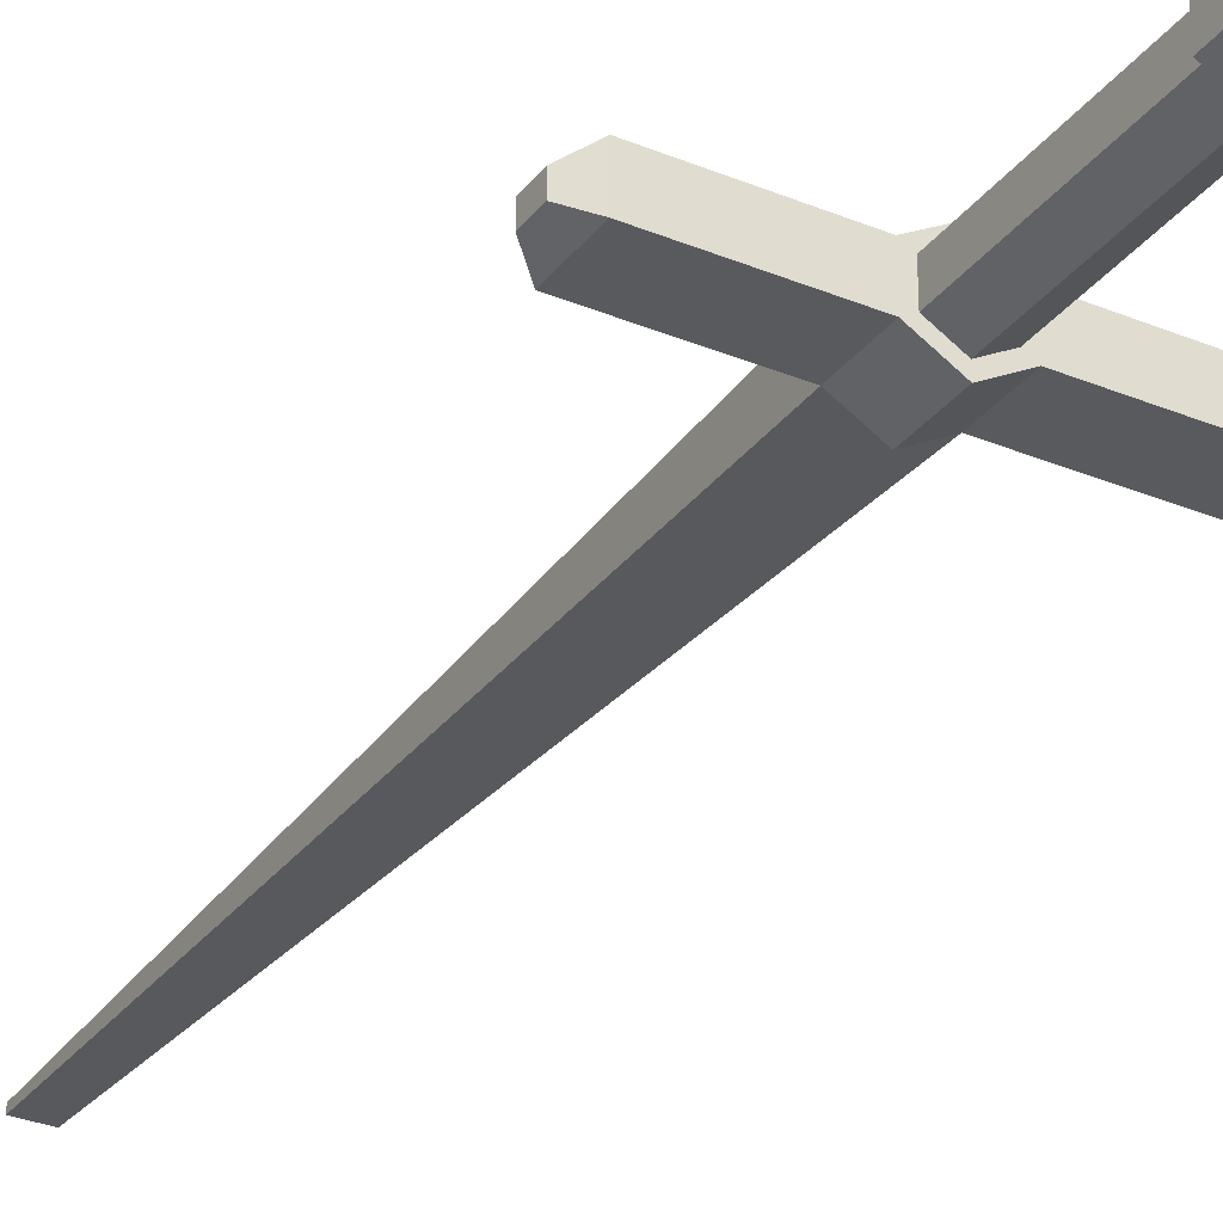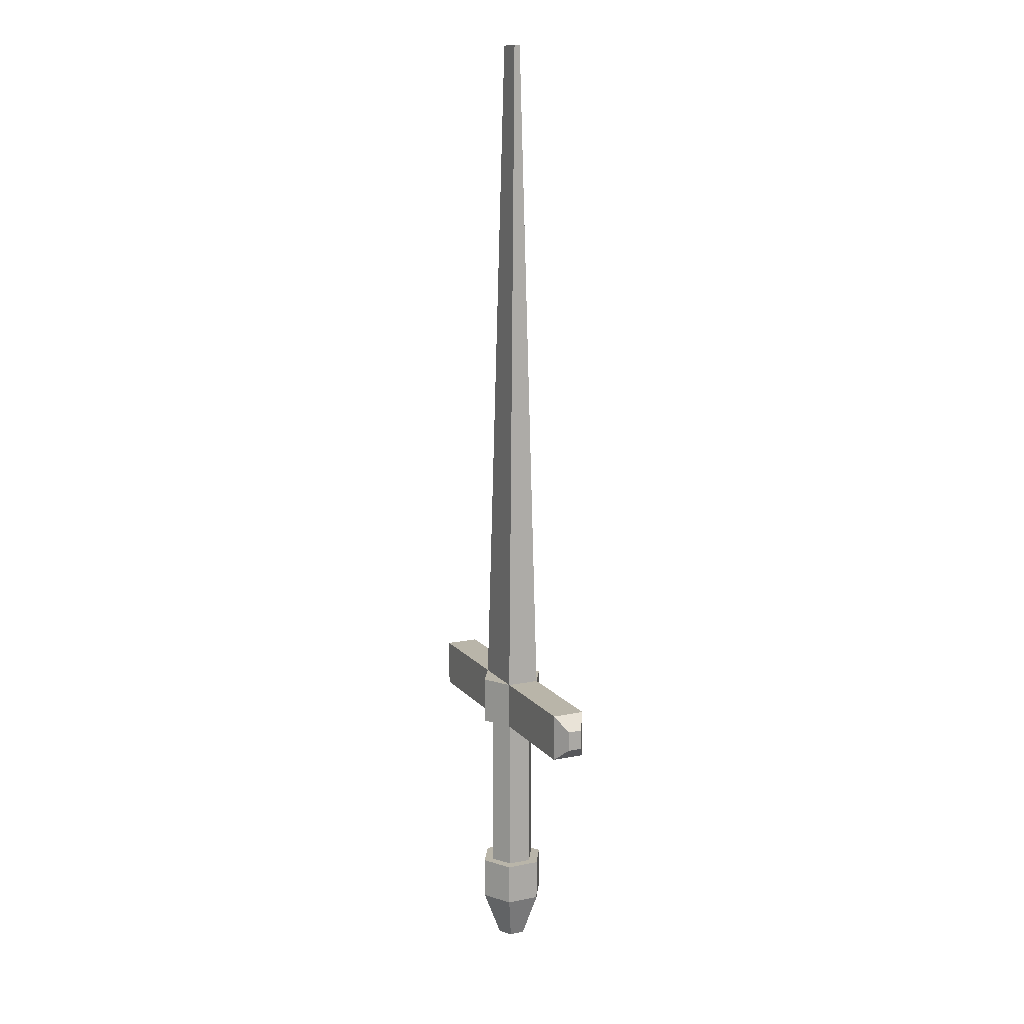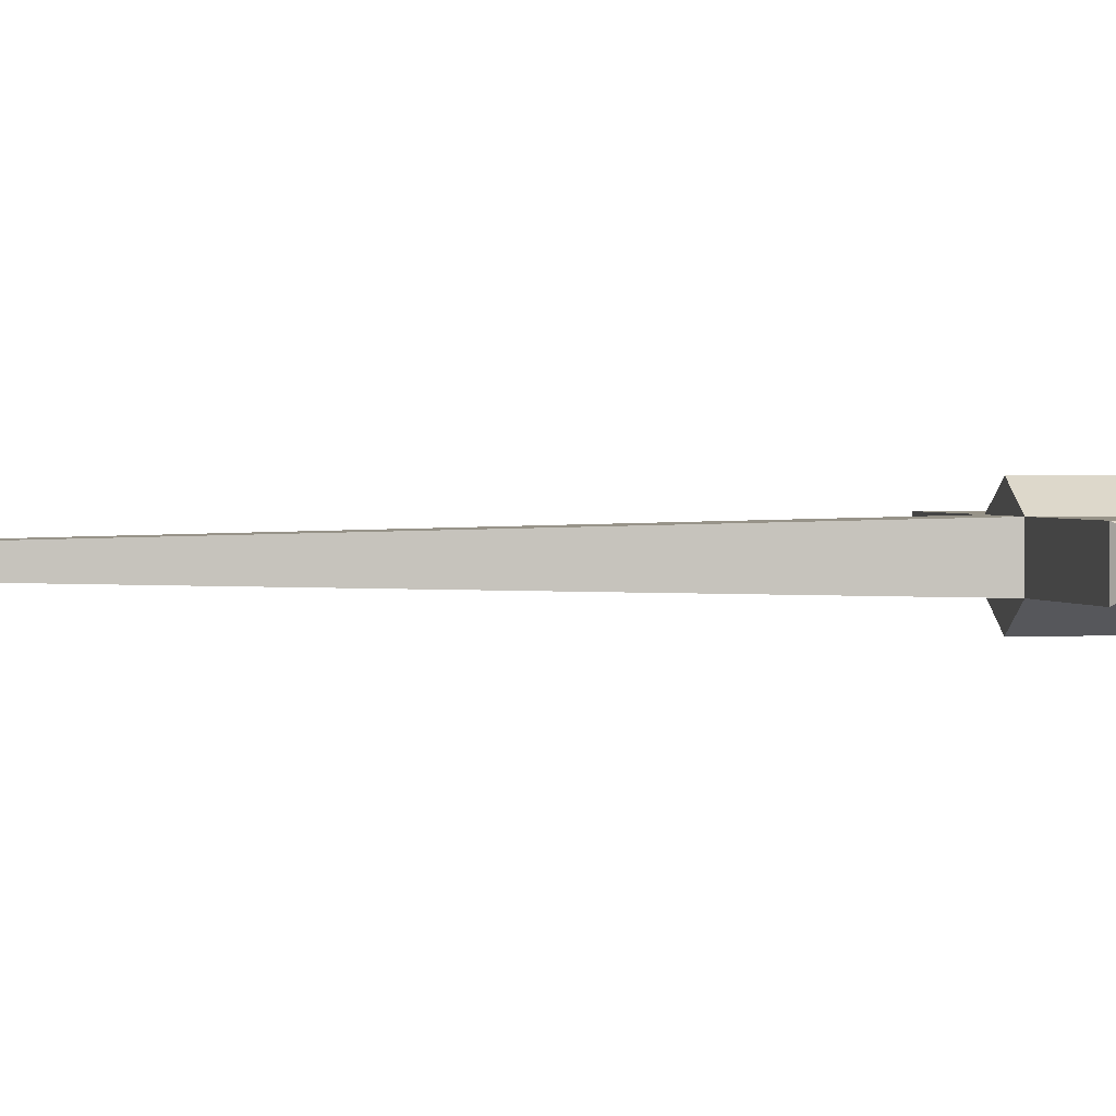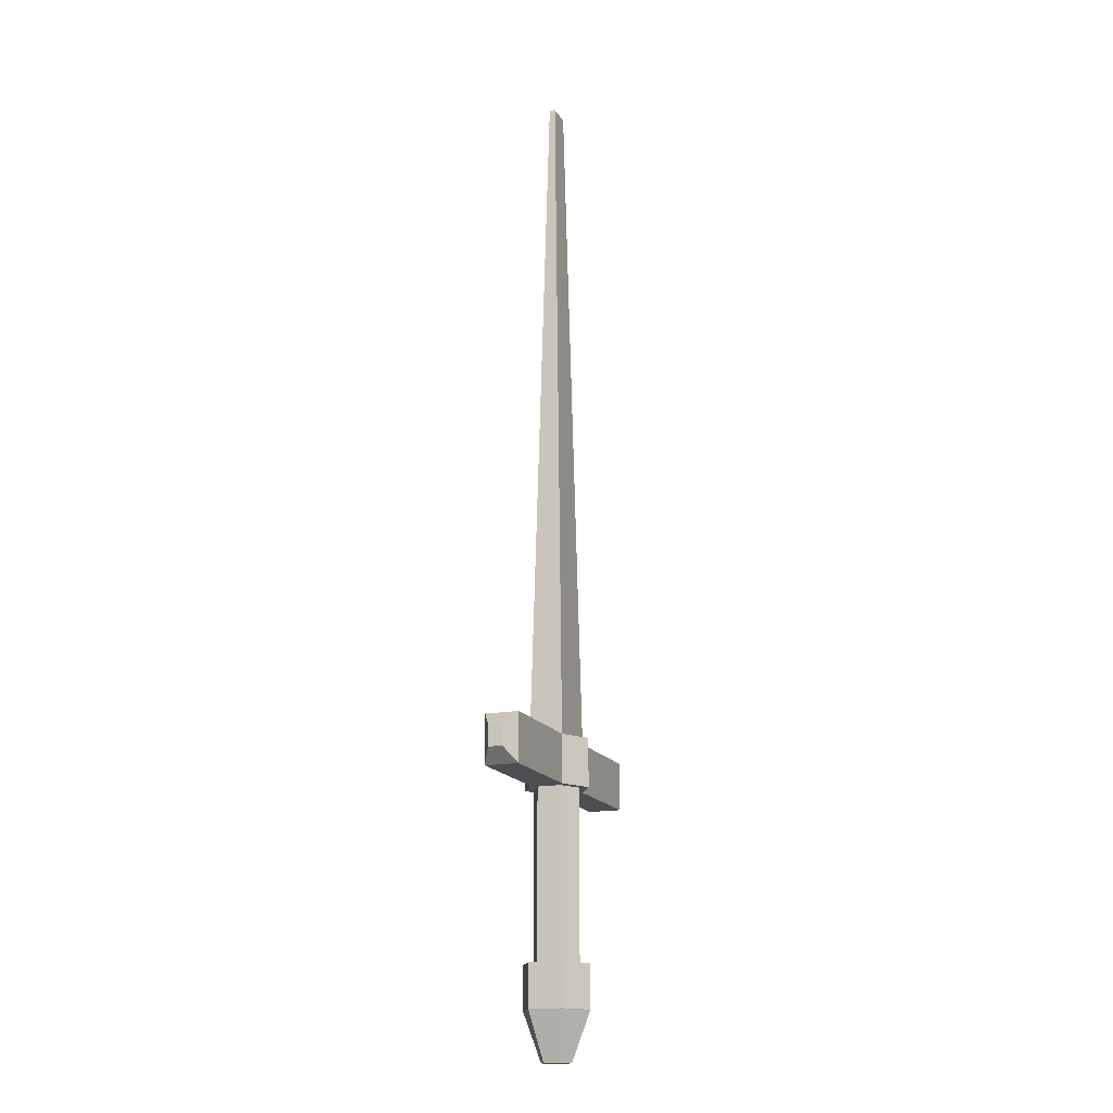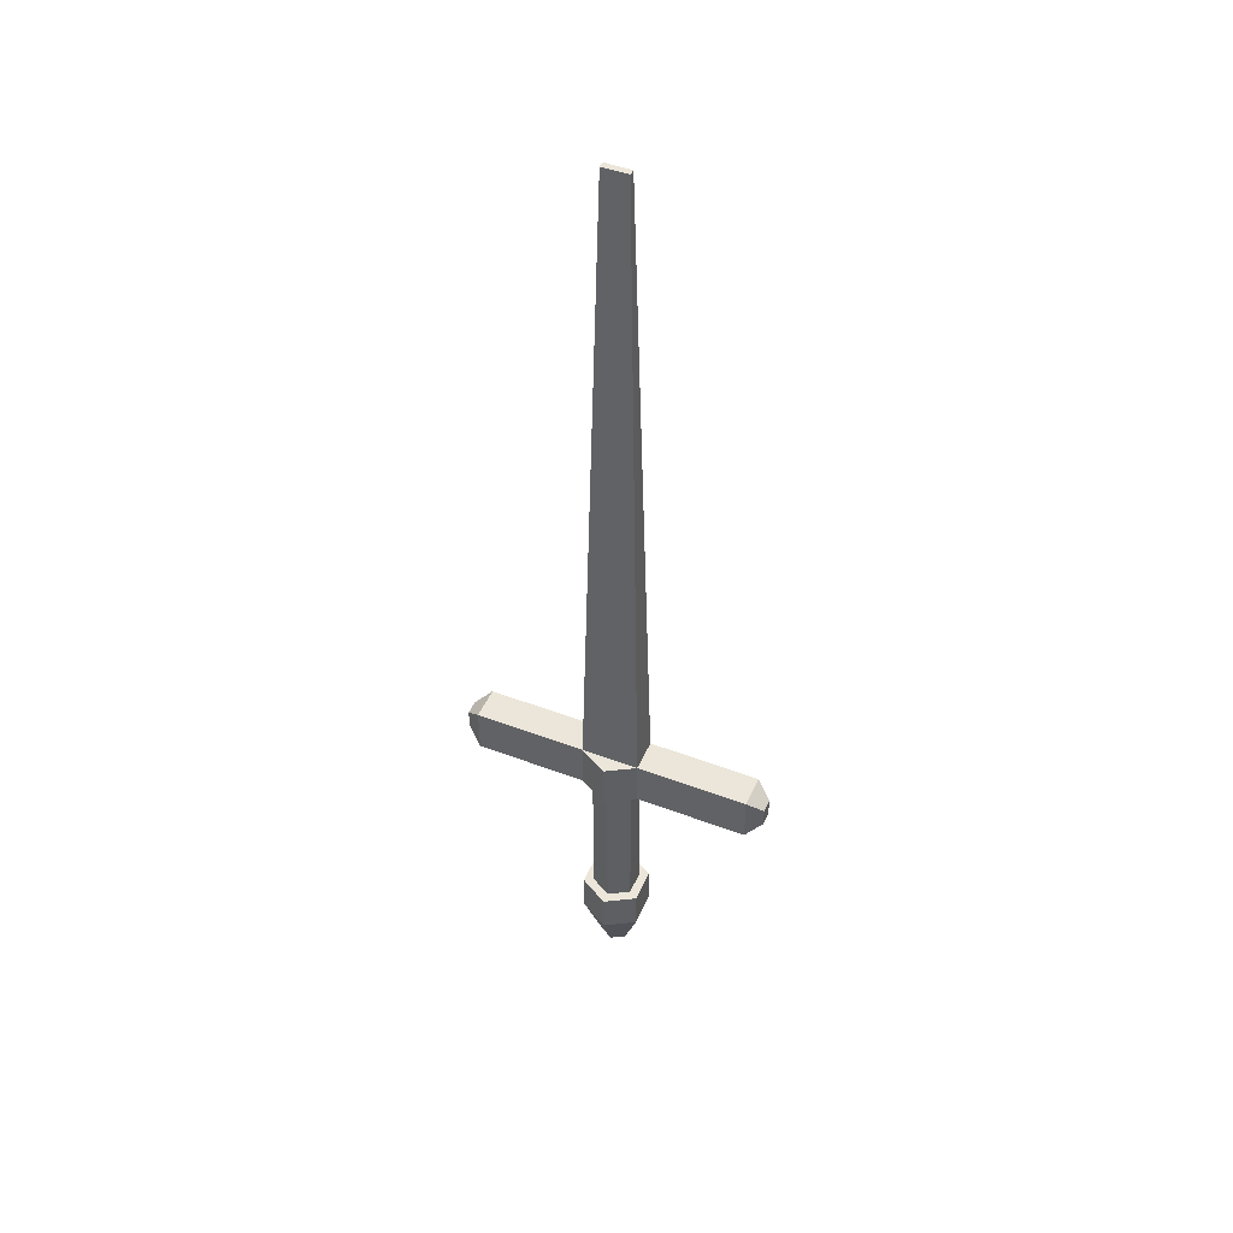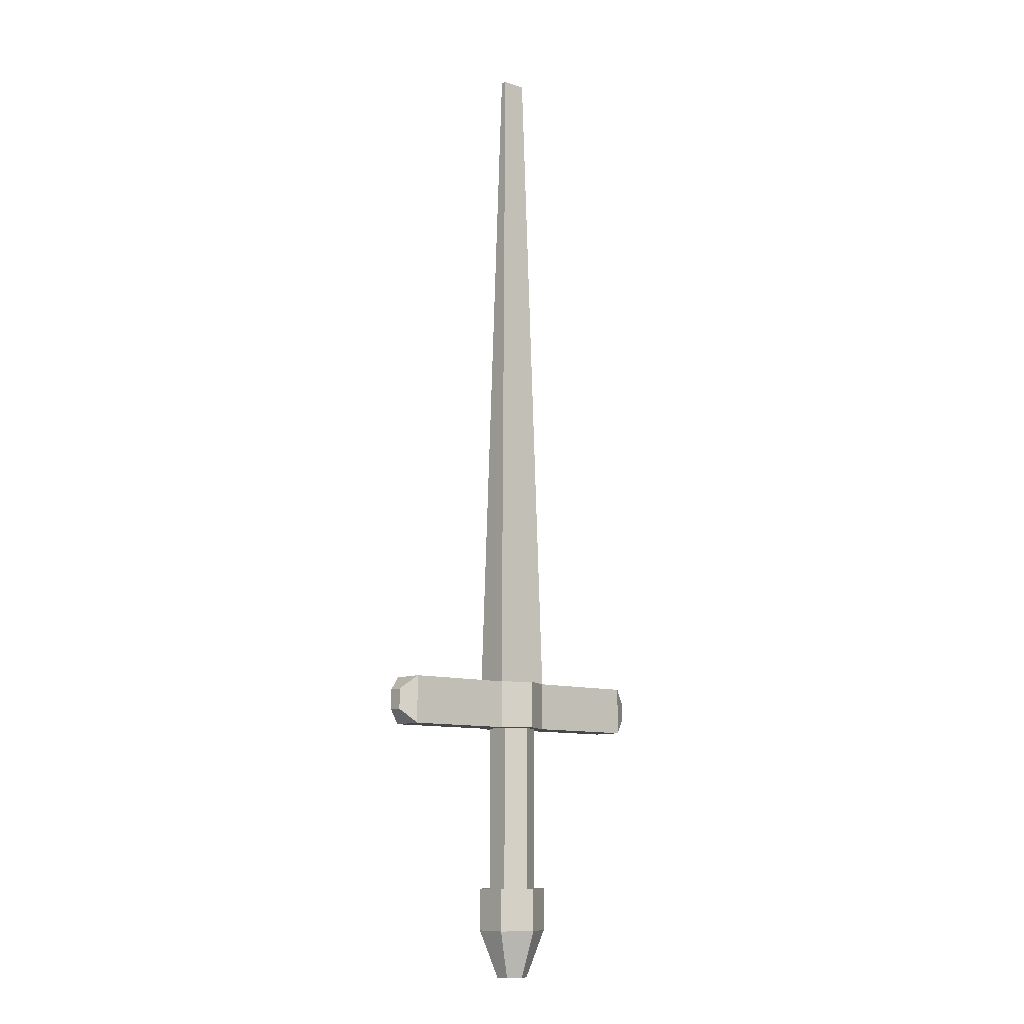
<metadata>
{"format":"obj","ext":"obj","renderer":"f3d","projection":"perspective","resolution":1024,"background":"white","views":[{"elev":-31.1,"azim":-30.7,"up":"+Z"},{"elev":13.4,"azim":-114.8,"up":"+Y"},{"elev":1.3,"azim":-101.5,"up":"+Z"},{"elev":-16.5,"azim":110.8,"up":"+Y"},{"elev":47.7,"azim":23.1,"up":"+Y"},{"elev":-10.2,"azim":139.4,"up":"+Y"}]}
</metadata>
<code>
o Cylinder.001
v -0.1035 -1.374 -0.05975
v 1.09 0.6269 0.1286
v -0.1035 -1.374 0.05975
v 1.09 0.6269 -0.1286
v -0 -1.374 0.1195
v -1.09 1 0.1286
v 0.1035 -1.374 0.05975
v -1.09 1 -0.1286
v 0.1035 -1.374 -0.05975
v 1.09 1 -0.1286
v -0 -1.374 -0.1195
v 1.09 1 0.1286
v 0 -0.6688 -0.183
v 0.1584 -0.6688 -0.09148
v 0.1584 -0.6688 0.09148
v -0 -0.6688 0.183
v -0.1584 -0.6688 0.09148
v -0.1584 -0.6688 -0.09148
v 0 -1 -0.2642
v 0.2288 -1 -0.1321
v 0.2288 -0.6688 -0.1321
v 0.2288 -1 0.1321
v 0.2288 -0.6688 0.1321
v -0 -1 0.2642
v -0 -0.6688 0.2642
v -0.2288 -1 0.1321
v -0.2288 -0.6688 0.1321
v -0.2288 -1 -0.1321
v -0.2288 -0.6688 -0.1321
v 0 -0.6688 -0.2642
v 0 0.6269 -0.183
v 0.1584 0.6269 -0.09148
v 0.1584 0.6269 0.09148
v -0 0.6269 0.183
v -0.1584 0.6269 0.09148
v -0.1584 0.6269 -0.09148
v 0.2228 1 -0.1286
v 0 1 -0.2572
v 0 0.6269 -0.2572
v 0.2228 1 0.1286
v -0 1 0.2572
v -0.2228 1 0.1286
v -0.2228 1 -0.1286
v 0.2228 0.6269 -0.1286
v 0.2228 0.6269 0.1286
v -0 0.6269 0.2572
v -0.2228 0.6269 0.1286
v -0.2228 0.6269 -0.1286
v -1.09 0.6269 0.1286
v -1.09 0.6269 -0.1286
v -1.21 0.8924 -0.05443
v -1.21 0.7345 -0.05443
v -1.21 0.8924 0.05443
v -1.21 0.7345 0.05443
v 1.21 0.8924 0.05443
v 1.21 0.7345 0.05443
v 1.21 0.8924 -0.05443
v 1.21 0.7345 -0.05443
v 0.09698 6.28 0.02283
v 0.09698 6.28 -0.02283
v -0.09698 6.28 -0.02283
v -0.09698 6.28 0.02283
f 12 2 56 55
f 36 35 47 48
f 34 33 45 46
f 32 31 39 44
f 31 36 48 39
f 35 34 46 47
f 33 32 44 45
f 11 9 7 5 3 1
f 18 13 30 29
f 16 17 27 25
f 14 15 23 21
f 17 18 29 27
f 15 16 25 23
f 13 14 21 30
f 28 19 11 1
f 28 29 30 19
f 26 27 29 28
f 24 25 27 26
f 22 23 25 24
f 20 21 23 22
f 19 30 21 20
f 26 28 1 3
f 24 26 3 5
f 22 24 5 7
f 20 22 7 9
f 19 20 9 11
f 18 36 31 13
f 17 35 36 18
f 16 34 35 17
f 15 33 34 16
f 14 32 33 15
f 13 31 32 14
f 39 38 37 44
f 45 44 4 2
f 45 40 41 46
f 46 41 42 47
f 43 42 62 61
f 44 37 10 4
f 48 43 38 39
f 50 49 54 52
f 42 43 8 6
f 47 42 6 49
f 40 45 2 12
f 48 47 49 50
f 37 40 12 10
f 43 48 50 8
f 58 57 55 56
f 54 53 51 52
f 10 12 55 57
f 8 50 52 51
f 2 4 58 56
f 4 10 57 58
f 49 6 53 54
f 6 8 51 53
f 60 61 62 59
f 43 37 38
f 40 42 41
f 42 40 59 62
f 40 37 60 59
f 37 43 61 60

</code>
